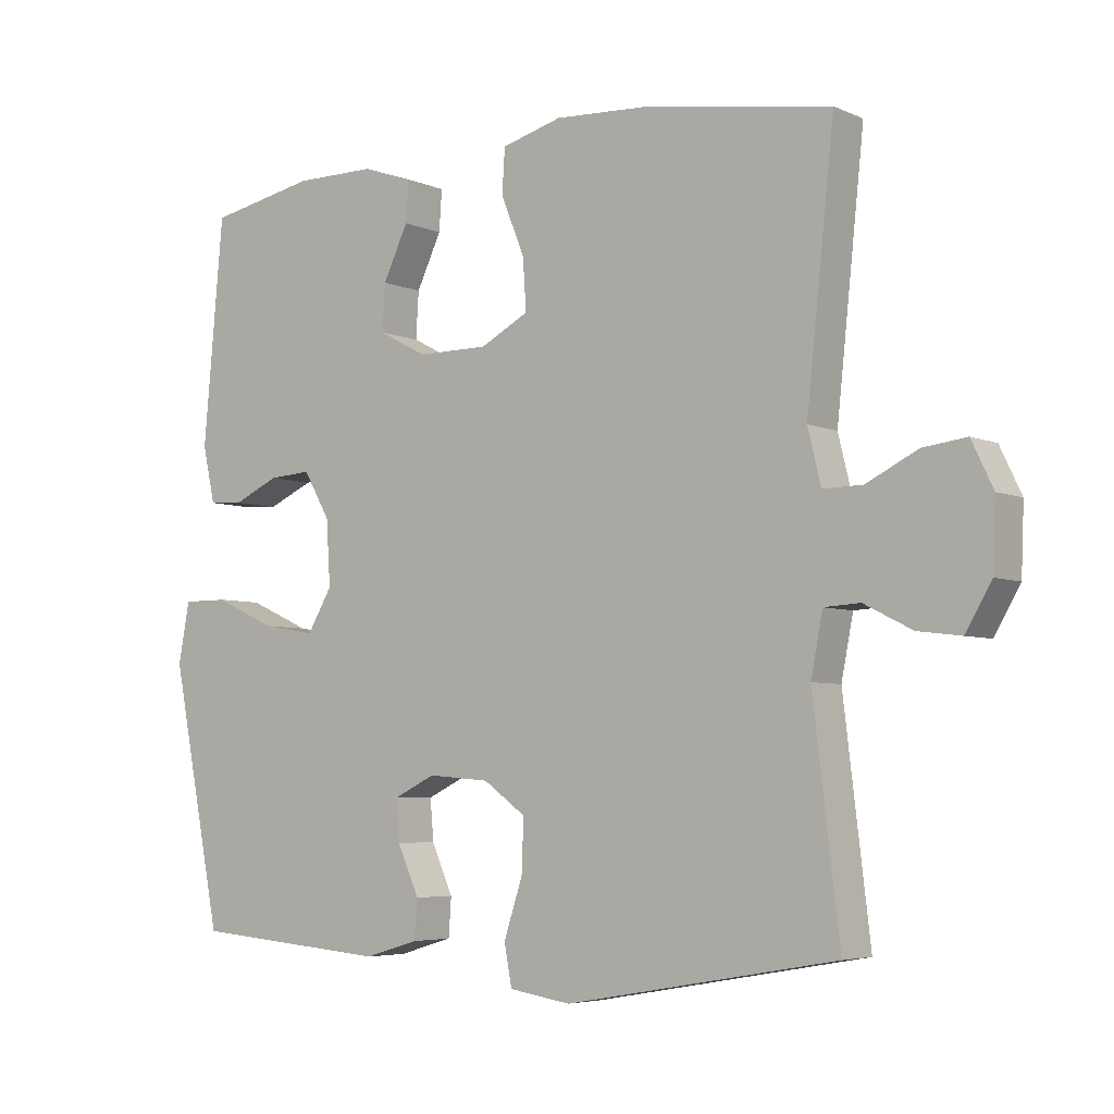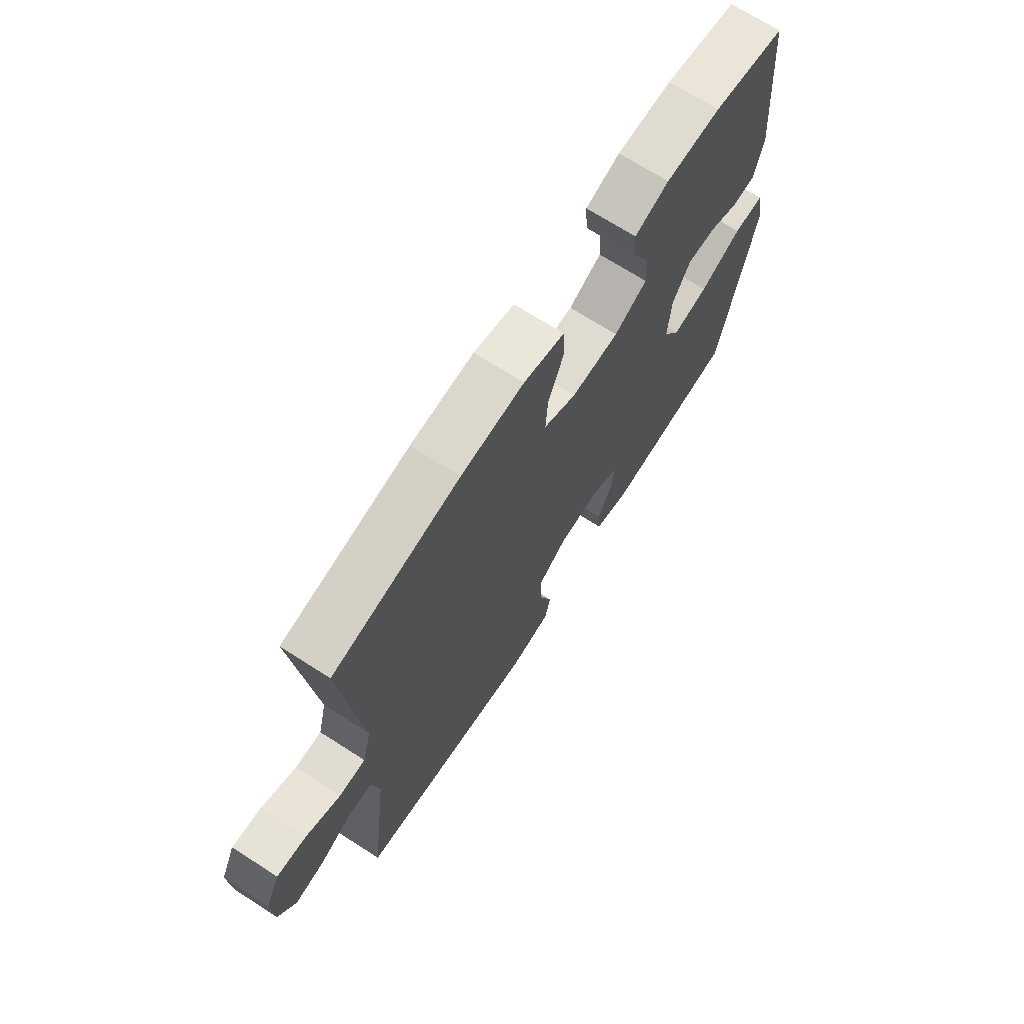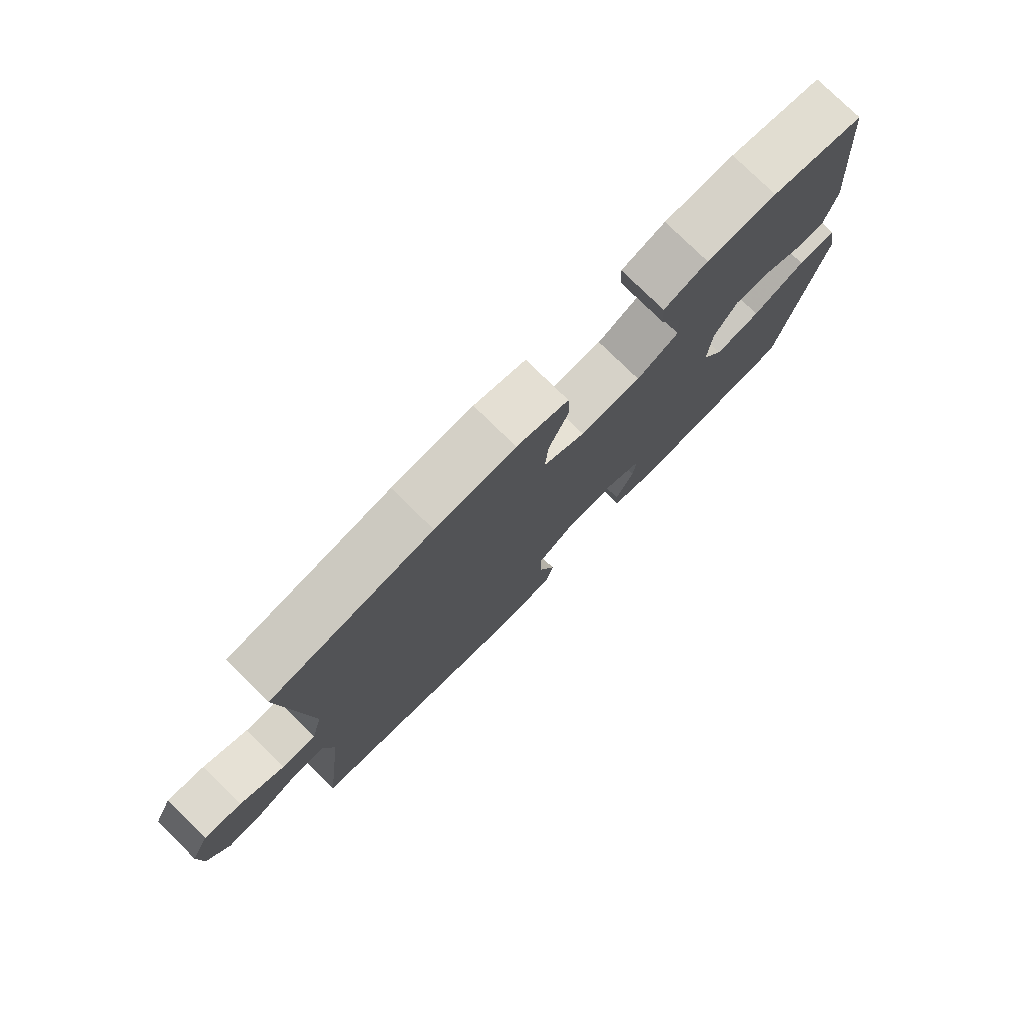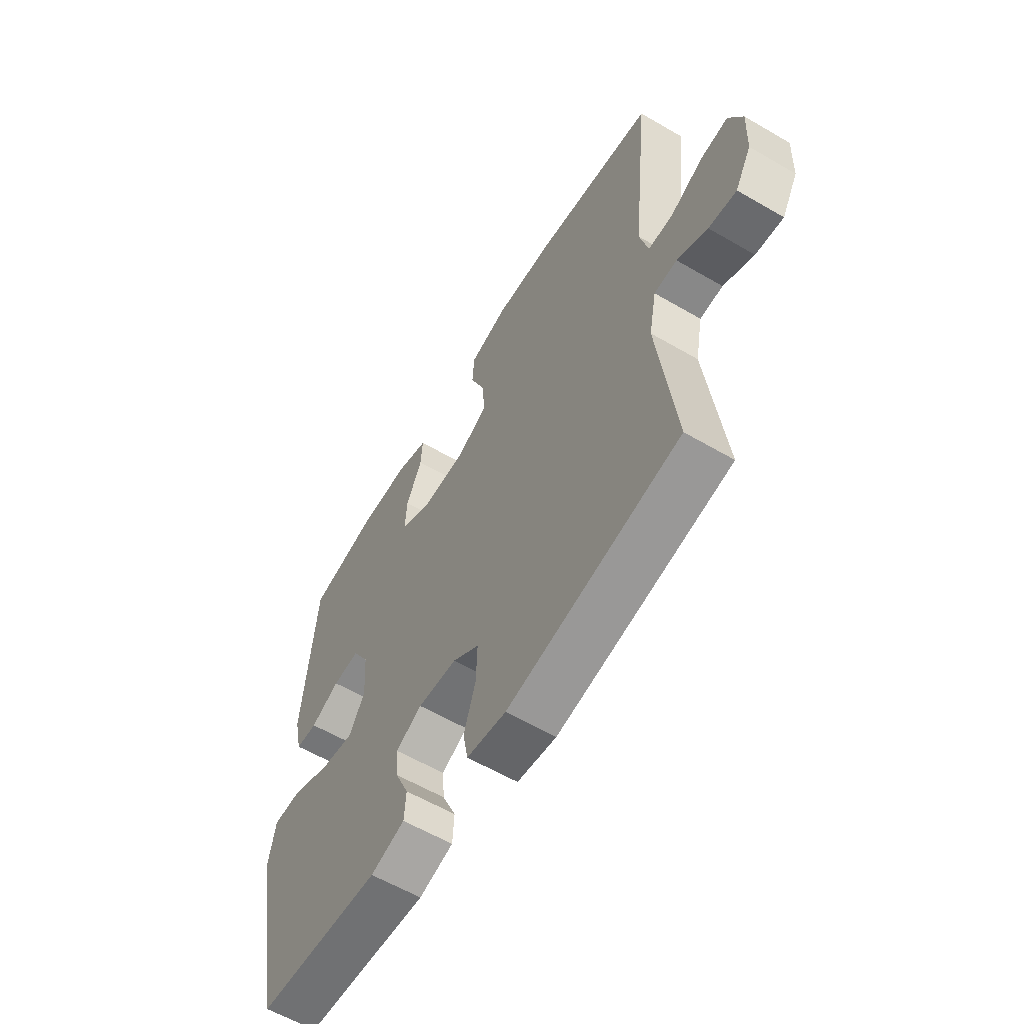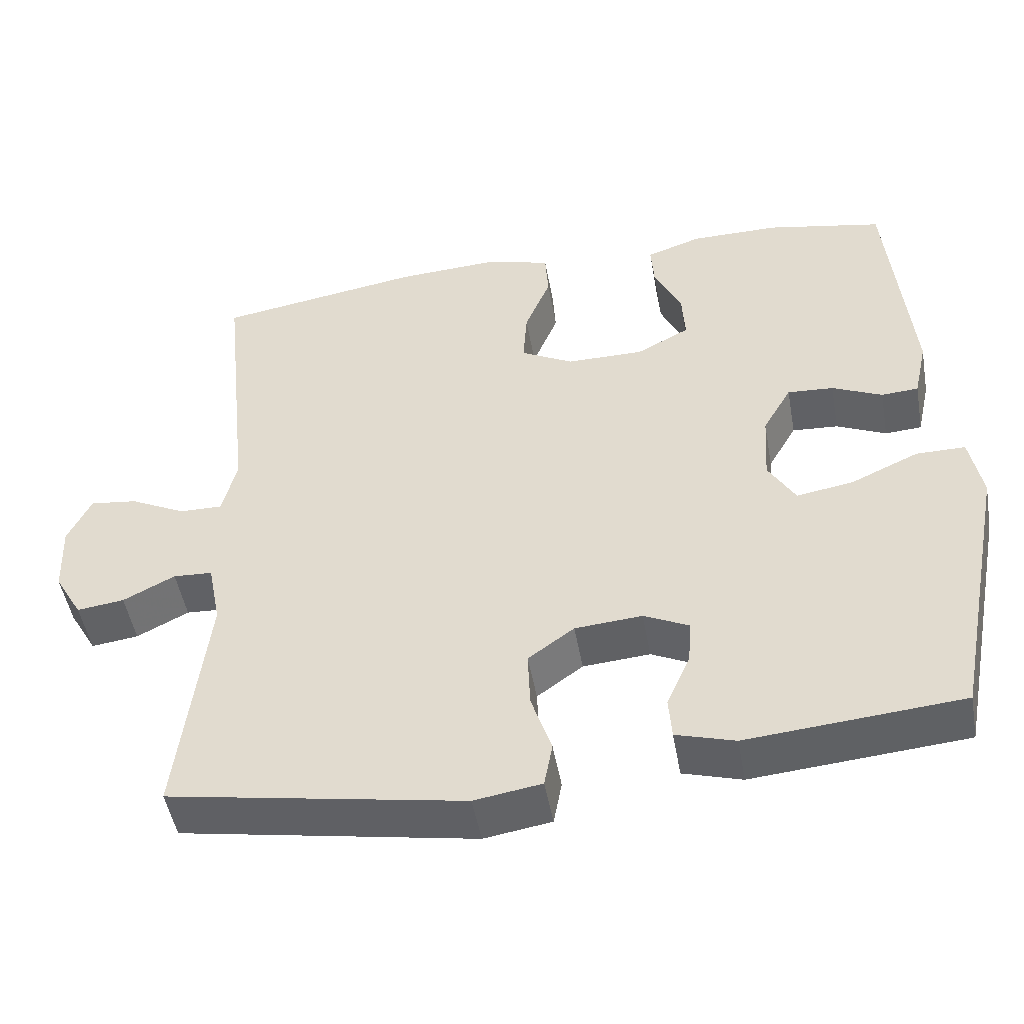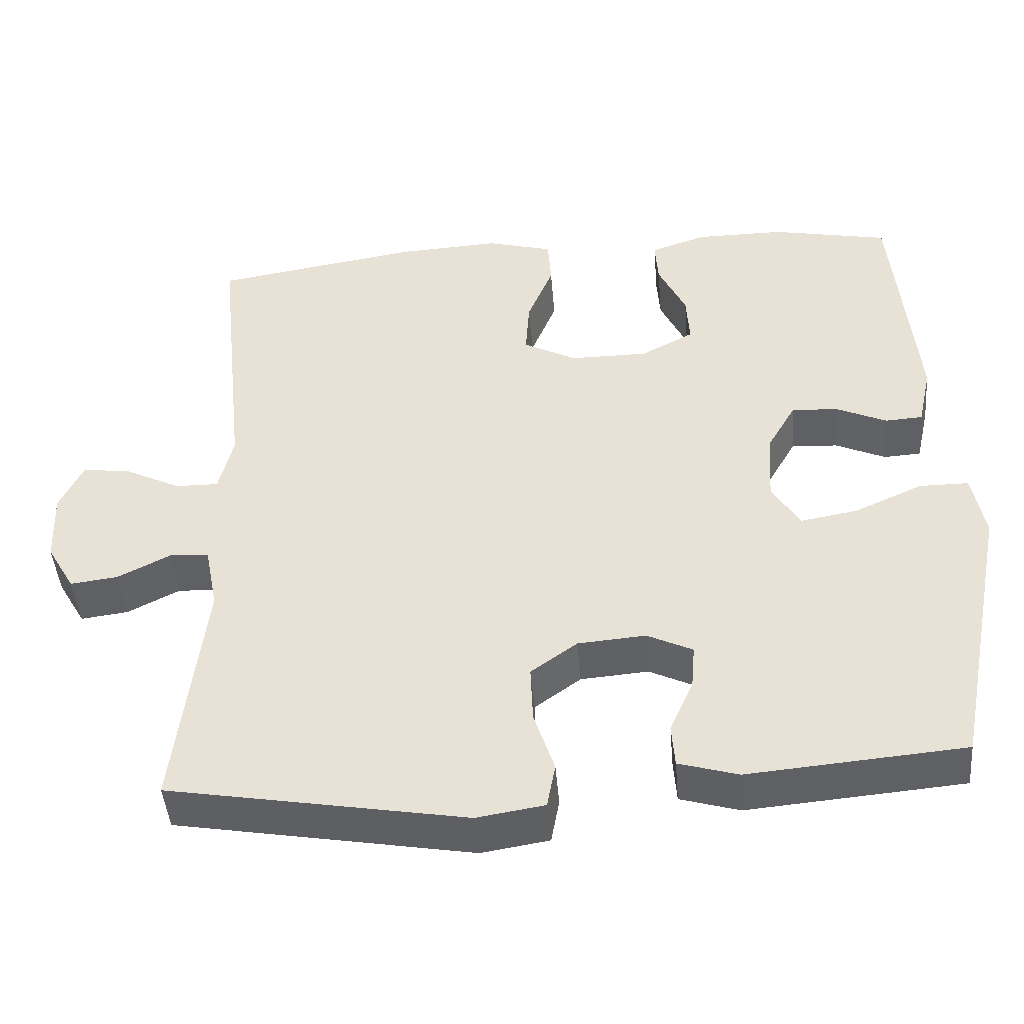
<metadata>
{"format":"obj","ext":"obj","renderer":"f3d","projection":"perspective","resolution":1024,"background":"white","views":[{"elev":-5.1,"azim":-143.2,"up":"+Z"},{"elev":70.1,"azim":-57.3,"up":"+Z"},{"elev":77.7,"azim":-45.5,"up":"+Z"},{"elev":-59.7,"azim":-120.9,"up":"+Z"},{"elev":-48.9,"azim":10.1,"up":"+Z"},{"elev":-45.4,"azim":4.8,"up":"+Z"}]}
</metadata>
<code>
v -0.5 0.07 -0.5
v -0.462 0.07 -0.18
v -0.479 0.07 -0.093
v -0.531 0.07 -0.09
v -0.6 0.07 -0.125
v -0.663 0.07 -0.133
v -0.7 0.07 -0.069
v -0.704 0.07 0.027
v -0.673 0.07 0.092
v -0.61 0.07 0.084
v -0.536 0.07 0.047
v -0.479 0.07 0.046
v -0.46 0.07 0.124
v -0.5 0.07 0.5
v -0.229 0.07 0.543
v -0.094 0.07 0.55
v -0.007 0.07 0.526
v -0.003 0.07 0.462
v -0.037 0.07 0.378
v -0.042 0.07 0.304
v 0.028 0.07 0.267
v 0.13 0.07 0.267
v 0.2 0.07 0.304
v 0.196 0.07 0.371
v 0.16 0.07 0.447
v 0.156 0.07 0.506
v 0.229 0.07 0.531
v 0.346 0.07 0.531
v 0.5 0.07 0.5
v 0.529 0.07 0.176
v 0.511 0.07 0.095
v 0.462 0.07 0.092
v 0.396 0.07 0.122
v 0.335 0.07 0.126
v 0.297 0.07 0.06
v 0.291 0.07 -0.034
v 0.327 0.07 -0.095
v 0.403 0.07 -0.082
v 0.492 0.07 -0.042
v 0.557 0.07 -0.042
v 0.573 0.07 -0.129
v 0.5 0.07 -0.5
v 0.217 0.07 -0.524
v 0.139 0.07 -0.501
v 0.135 0.07 -0.445
v 0.166 0.07 -0.375
v 0.171 0.07 -0.316
v 0.111 0.07 -0.287
v 0.022 0.07 -0.294
v -0.039 0.07 -0.338
v -0.036 0.07 -0.414
v -0.009 0.07 -0.496
v -0.02 0.07 -0.555
v -0.109 0.07 -0.569
v -0.5 0 -0.5
v -0.462 0 -0.18
v -0.479 0 -0.093
v -0.531 0 -0.09
v -0.6 0 -0.125
v -0.663 0 -0.133
v -0.7 0 -0.069
v -0.704 0 0.027
v -0.673 0 0.092
v -0.61 0 0.084
v -0.536 0 0.047
v -0.479 0 0.046
v -0.46 0 0.124
v -0.5 0 0.5
v -0.229 0 0.543
v -0.094 0 0.55
v -0.007 0 0.526
v -0.003 0 0.462
v -0.037 0 0.378
v -0.042 0 0.304
v 0.028 0 0.267
v 0.13 0 0.267
v 0.2 0 0.304
v 0.196 0 0.371
v 0.16 0 0.447
v 0.156 0 0.506
v 0.229 0 0.531
v 0.346 0 0.531
v 0.5 0 0.5
v 0.529 0 0.176
v 0.511 0 0.095
v 0.462 0 0.092
v 0.396 0 0.122
v 0.335 0 0.126
v 0.297 0 0.06
v 0.291 0 -0.034
v 0.327 0 -0.095
v 0.403 0 -0.082
v 0.492 0 -0.042
v 0.557 0 -0.042
v 0.573 0 -0.129
v 0.5 0 -0.5
v 0.217 0 -0.524
v 0.139 0 -0.501
v 0.135 0 -0.445
v 0.166 0 -0.375
v 0.171 0 -0.316
v 0.111 0 -0.287
v 0.022 0 -0.294
v -0.039 0 -0.338
v -0.036 0 -0.414
v -0.009 0 -0.496
v -0.02 0 -0.555
v -0.109 0 -0.569
f 54 1 2
f 53 54 2
f 52 53 2
f 51 52 2
f 50 51 2 3
f 49 50 3
f 48 49 3
f 44 45 46
f 43 44 46
f 42 43 46
f 41 42 46
f 40 41 46
f 39 40 46
f 38 39 46
f 37 38 46 47
f 36 37 47 48
f 31 32 33
f 30 31 33
f 29 30 33
f 28 29 33
f 27 28 33
f 26 27 33
f 25 26 33
f 24 25 33
f 23 24 33 34
f 22 23 34 35
f 17 18 19
f 16 17 19
f 15 16 19
f 14 15 19
f 13 14 19
f 12 13 19 20
f 9 10 11
f 8 9 11
f 7 8 11
f 6 7 11
f 5 6 11
f 4 5 11
f 3 4 11 12
f 48 3 12
f 36 48 12
f 35 36 12
f 22 35 12
f 21 22 12
f 12 20 21
f 56 55 108
f 56 108 107
f 56 107 106
f 56 106 105
f 57 56 105 104
f 57 104 103
f 57 103 102
f 100 99 98
f 100 98 97
f 100 97 96
f 100 96 95
f 100 95 94
f 100 94 93
f 100 93 92
f 101 100 92 91
f 102 101 91 90
f 87 86 85
f 87 85 84
f 87 84 83
f 87 83 82
f 87 82 81
f 87 81 80
f 87 80 79
f 87 79 78
f 88 87 78 77
f 89 88 77 76
f 73 72 71
f 73 71 70
f 73 70 69
f 73 69 68
f 73 68 67
f 74 73 67 66
f 65 64 63
f 65 63 62
f 65 62 61
f 65 61 60
f 65 60 59
f 65 59 58
f 66 65 58 57
f 66 57 102
f 66 102 90
f 66 90 89
f 66 89 76
f 66 76 75
f 75 74 66
f 1 55 56 2
f 2 56 57 3
f 3 57 58 4
f 4 58 59 5
f 5 59 60 6
f 6 60 61 7
f 7 61 62 8
f 8 62 63 9
f 9 63 64 10
f 10 64 65 11
f 11 65 66 12
f 12 66 67 13
f 13 67 68 14
f 14 68 69 15
f 15 69 70 16
f 16 70 71 17
f 17 71 72 18
f 18 72 73 19
f 19 73 74 20
f 20 74 75 21
f 21 75 76 22
f 22 76 77 23
f 23 77 78 24
f 24 78 79 25
f 25 79 80 26
f 26 80 81 27
f 27 81 82 28
f 28 82 83 29
f 29 83 84 30
f 30 84 85 31
f 31 85 86 32
f 32 86 87 33
f 33 87 88 34
f 34 88 89 35
f 35 89 90 36
f 36 90 91 37
f 37 91 92 38
f 38 92 93 39
f 39 93 94 40
f 40 94 95 41
f 41 95 96 42
f 42 96 97 43
f 43 97 98 44
f 44 98 99 45
f 45 99 100 46
f 46 100 101 47
f 47 101 102 48
f 48 102 103 49
f 49 103 104 50
f 50 104 105 51
f 51 105 106 52
f 52 106 107 53
f 53 107 108 54
f 54 108 55 1

</code>
